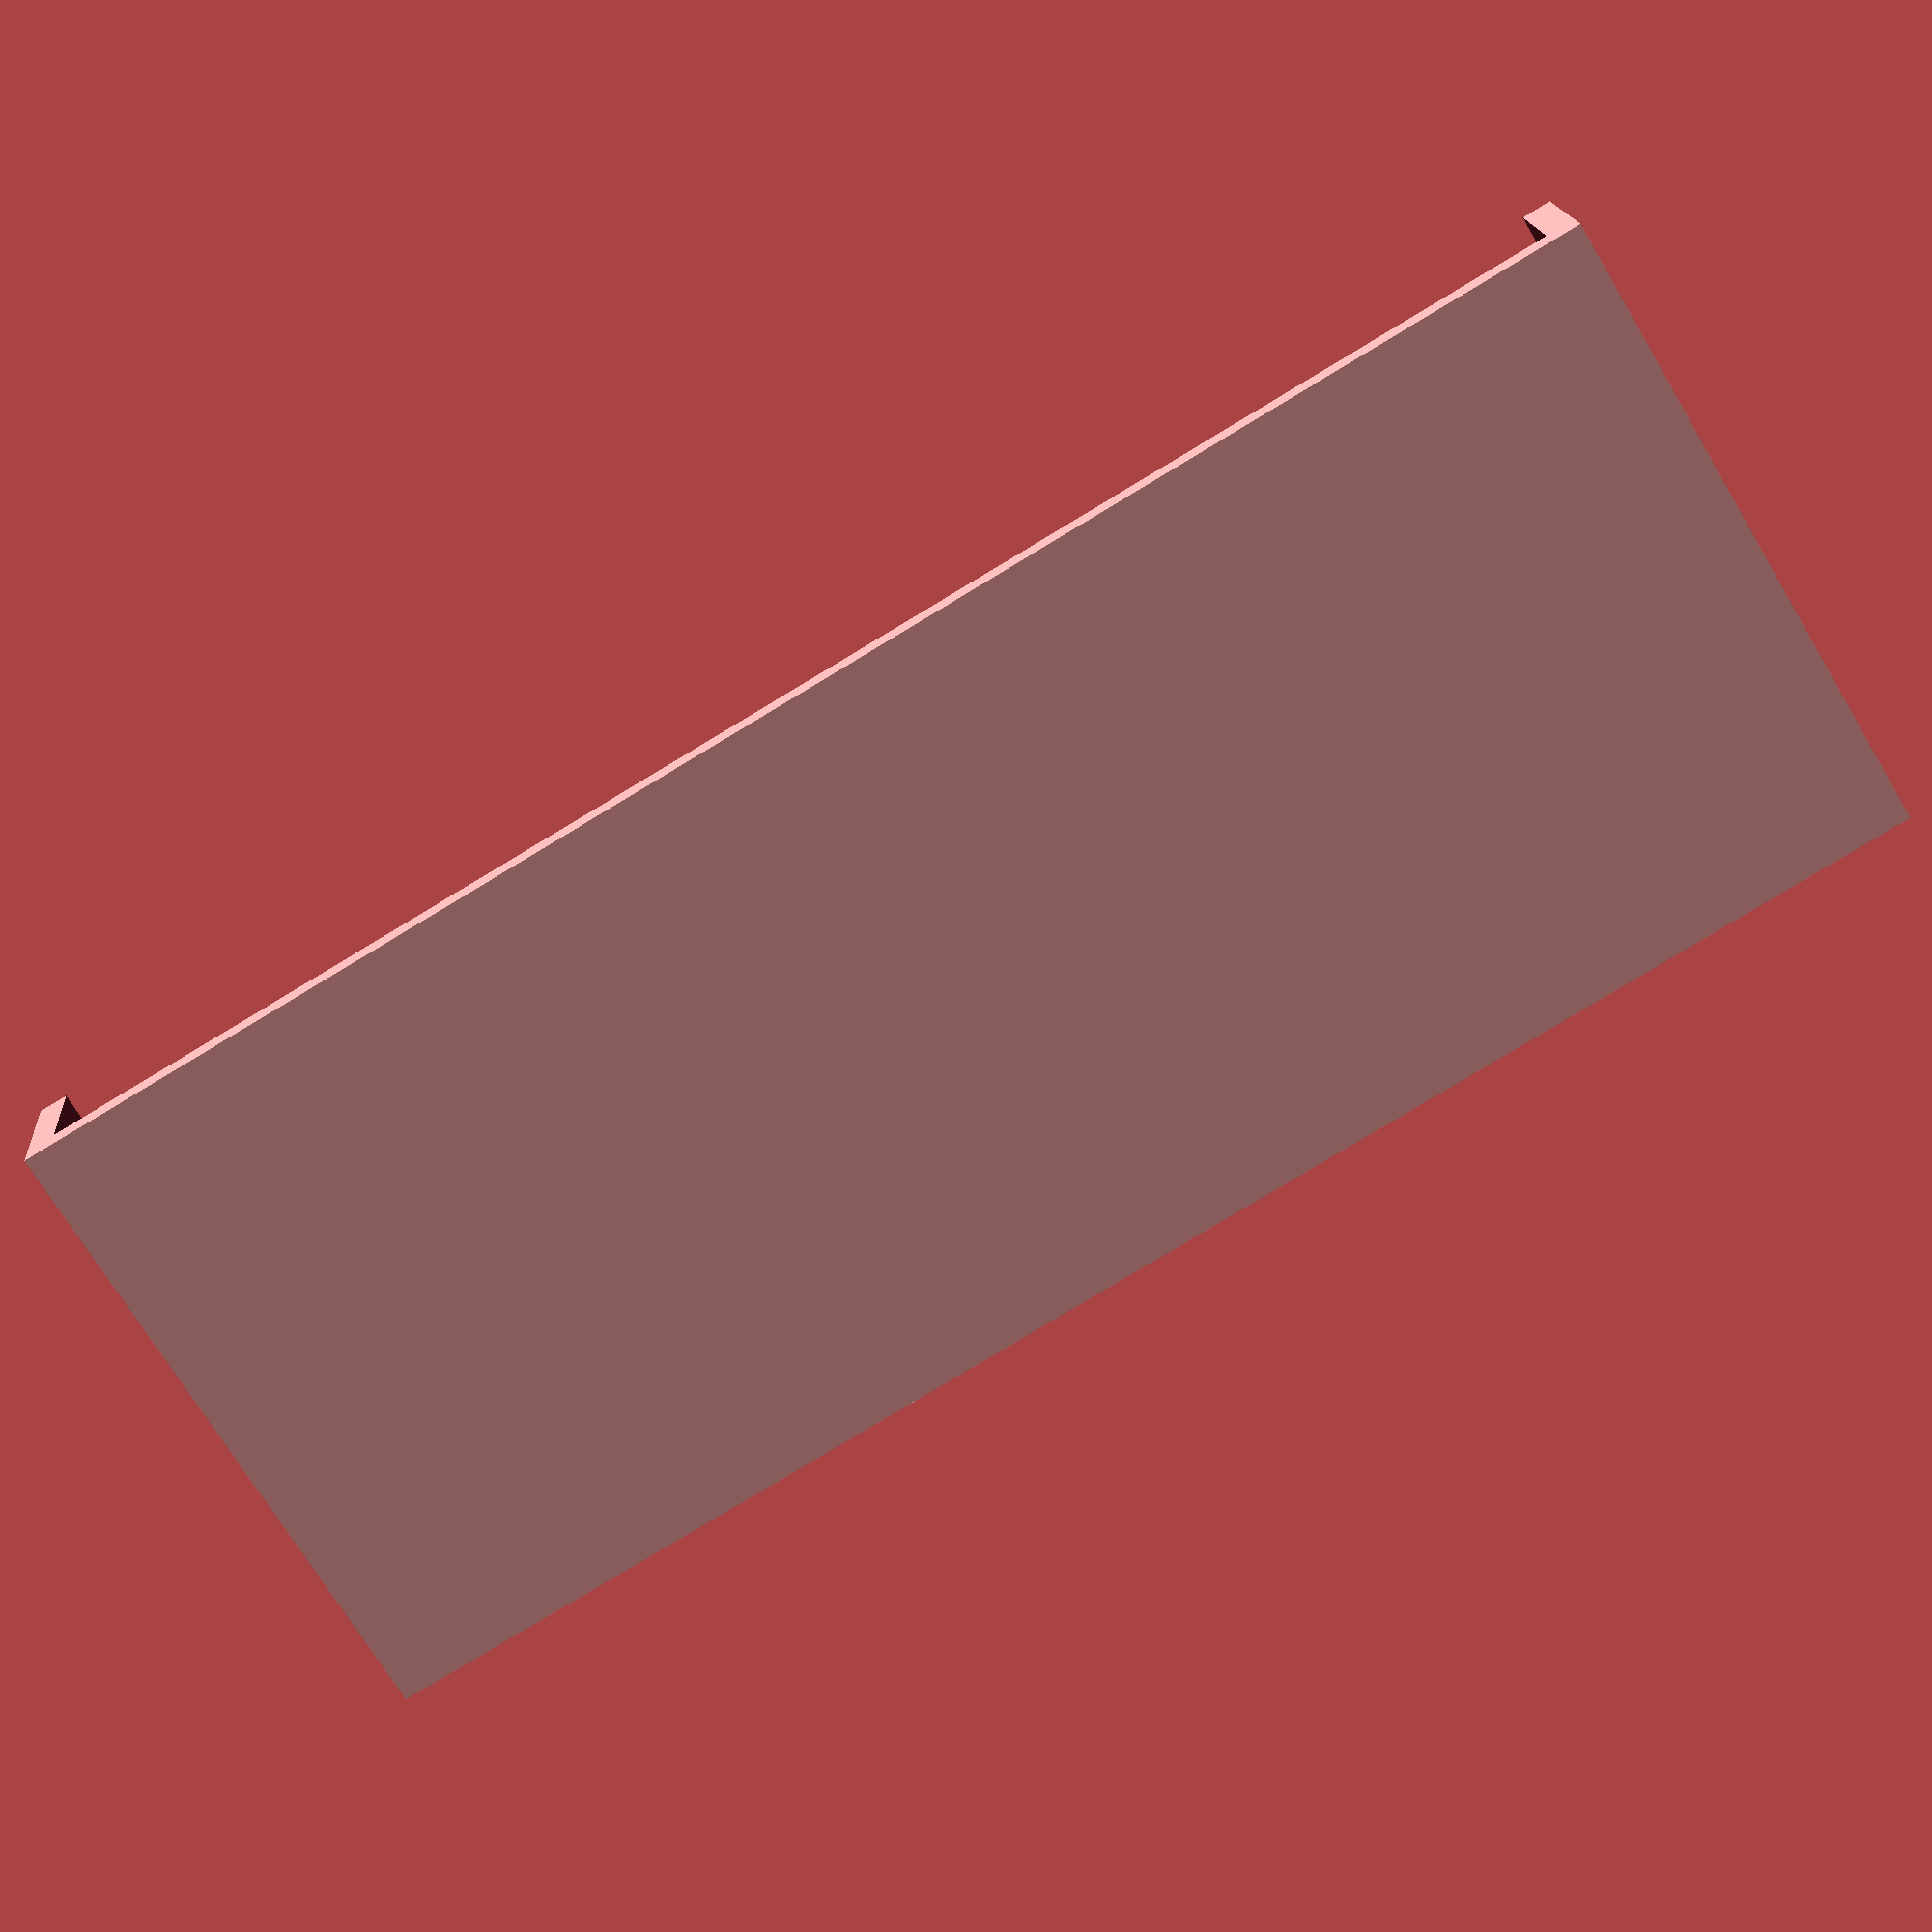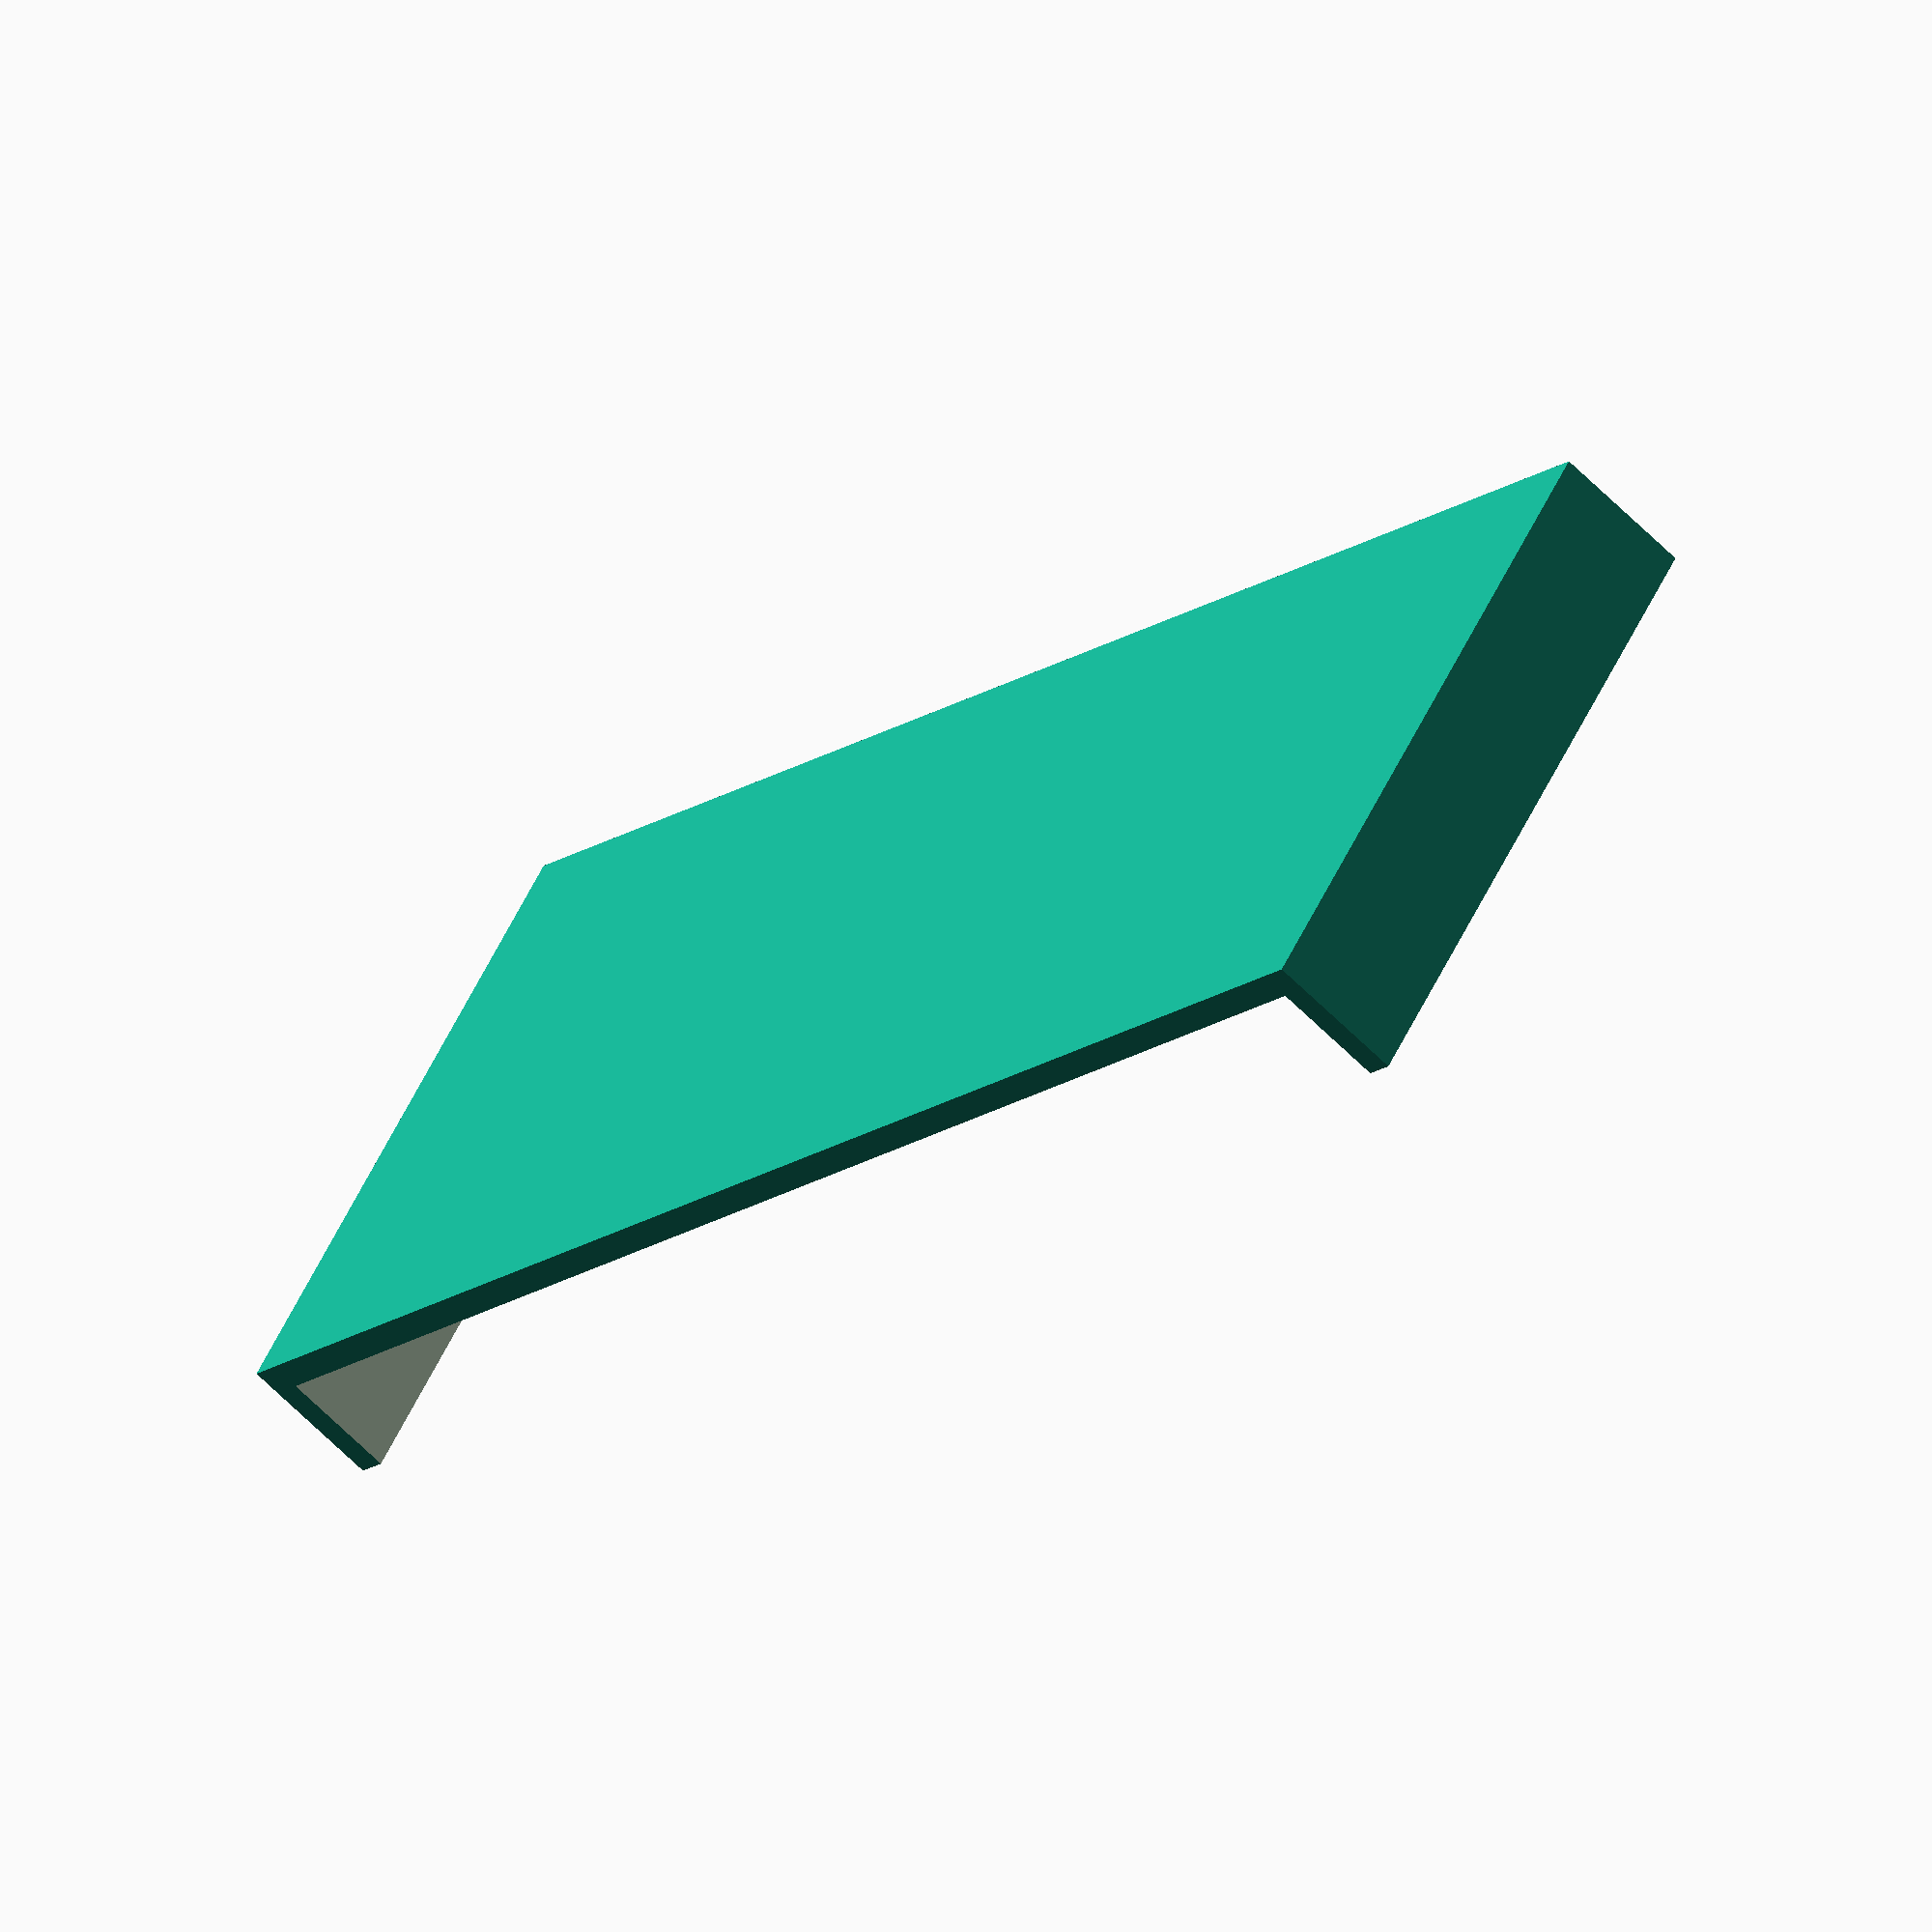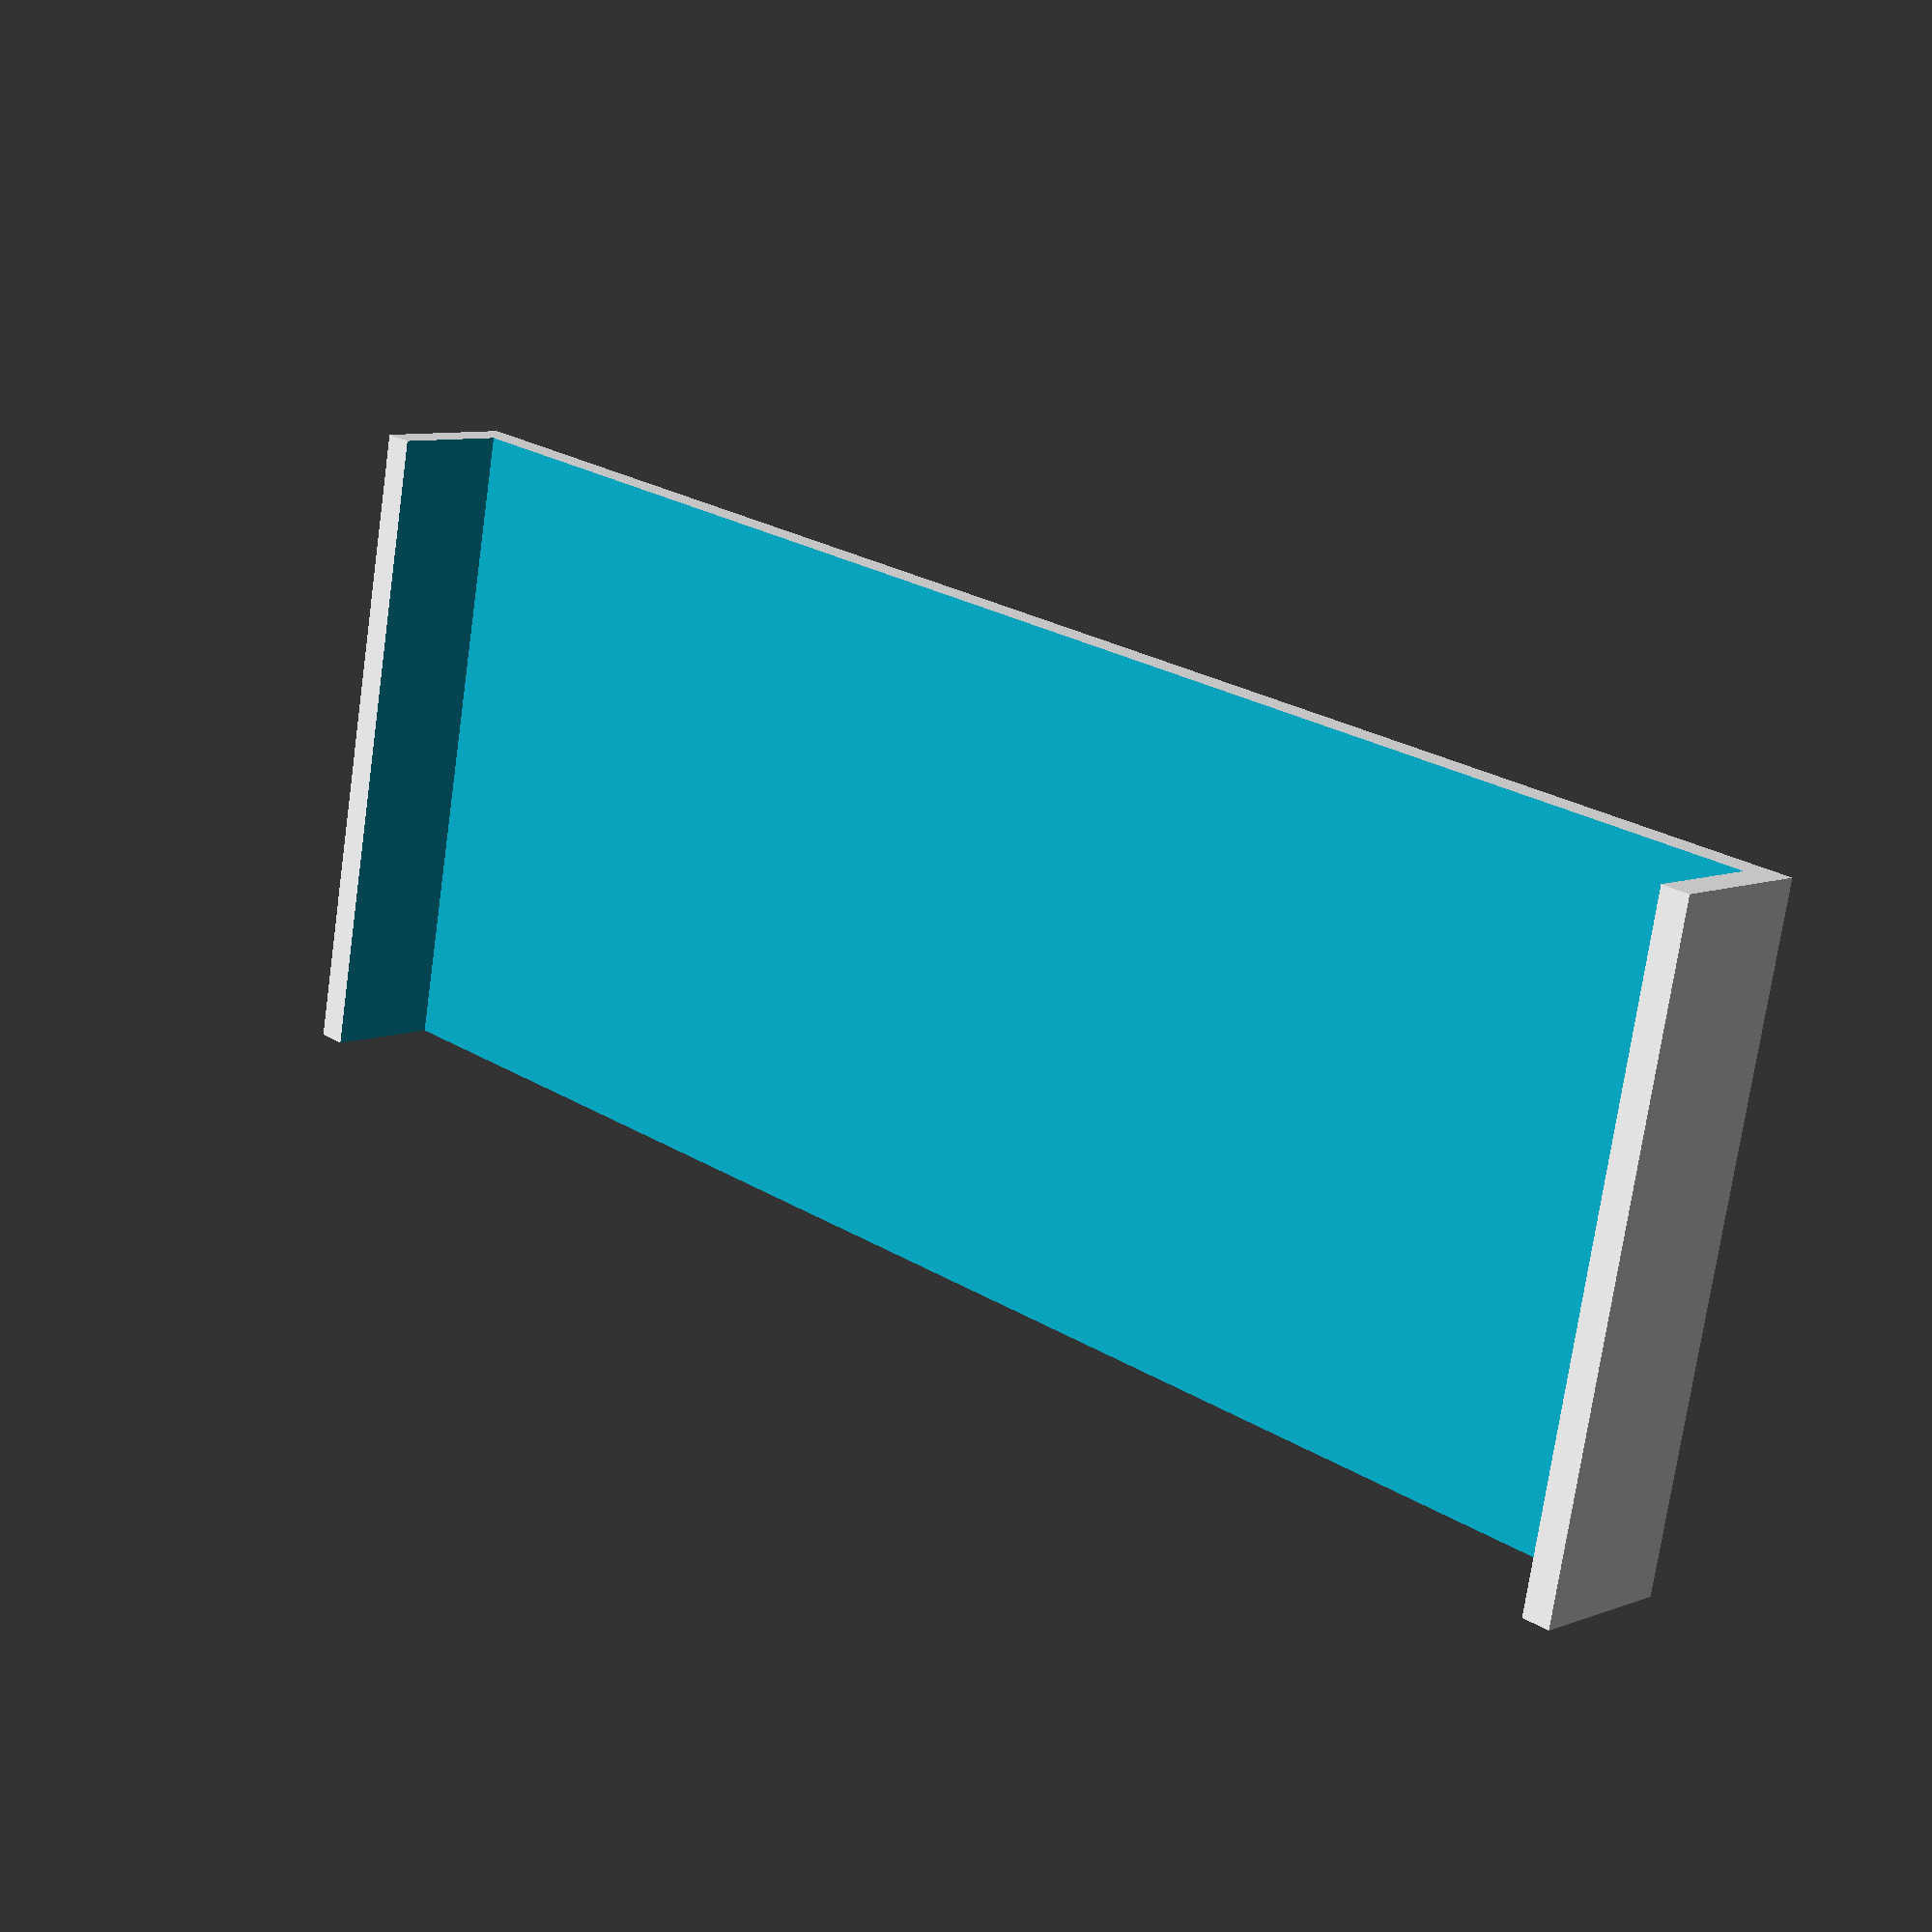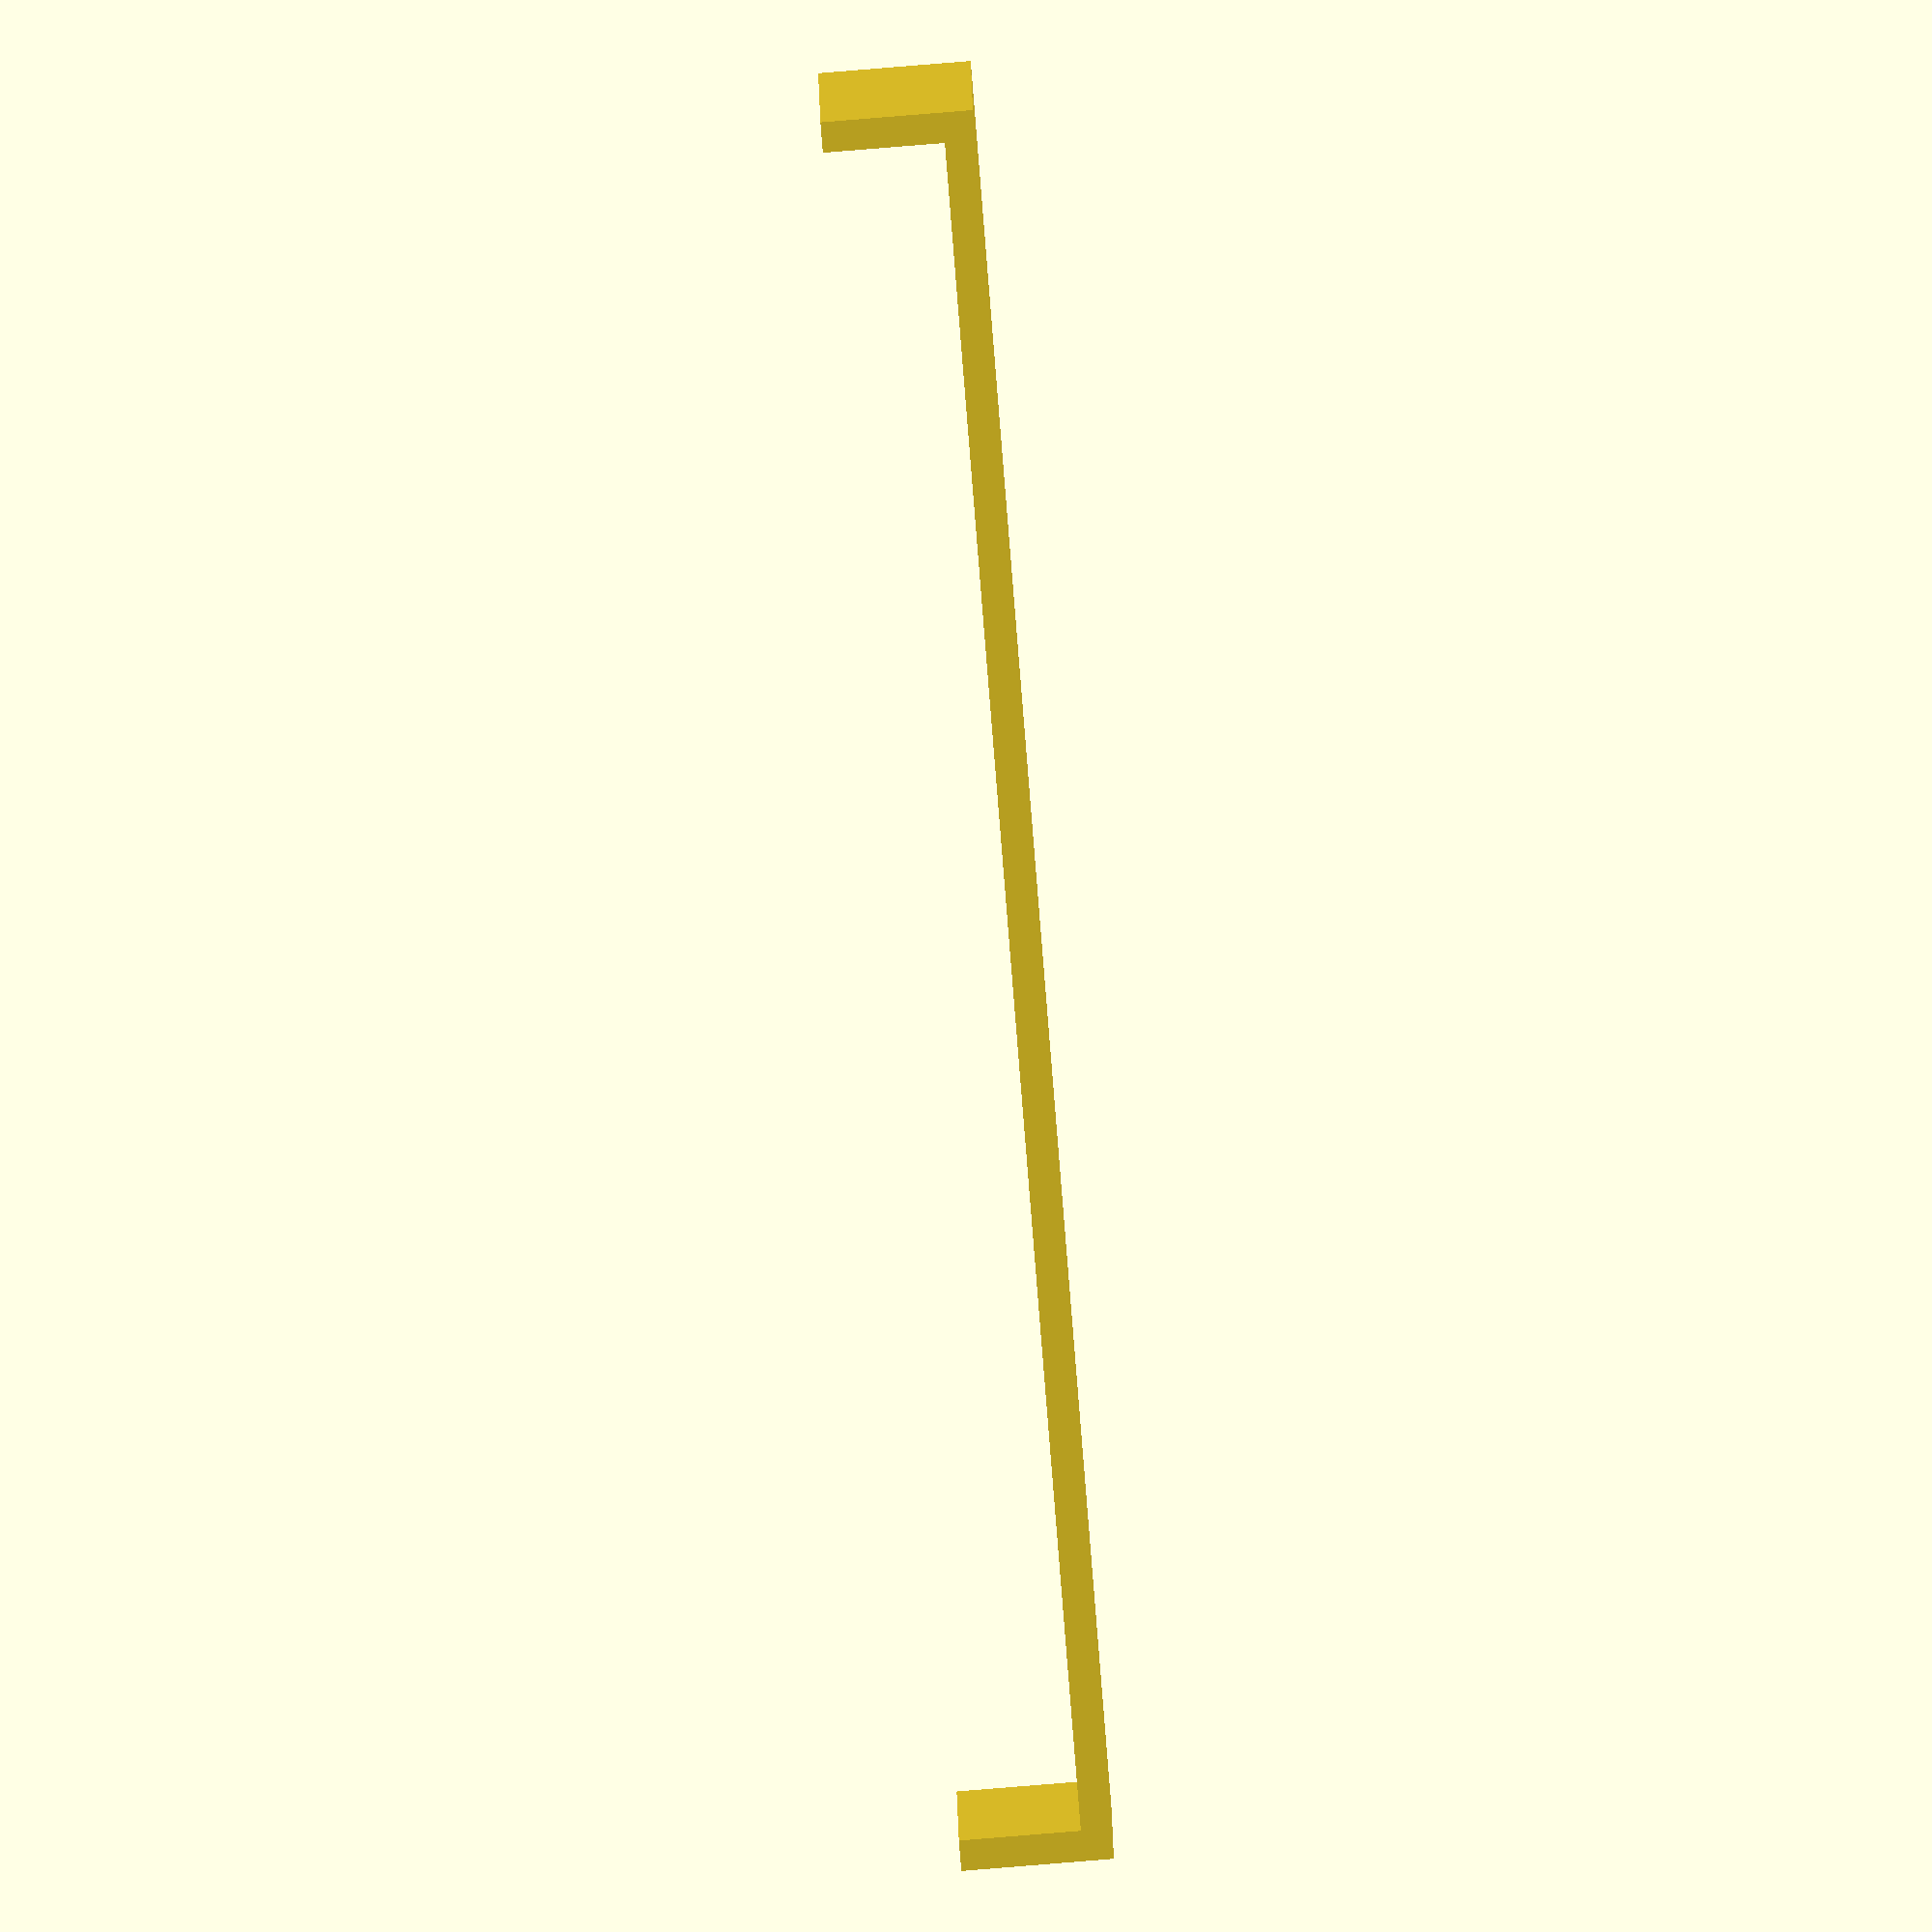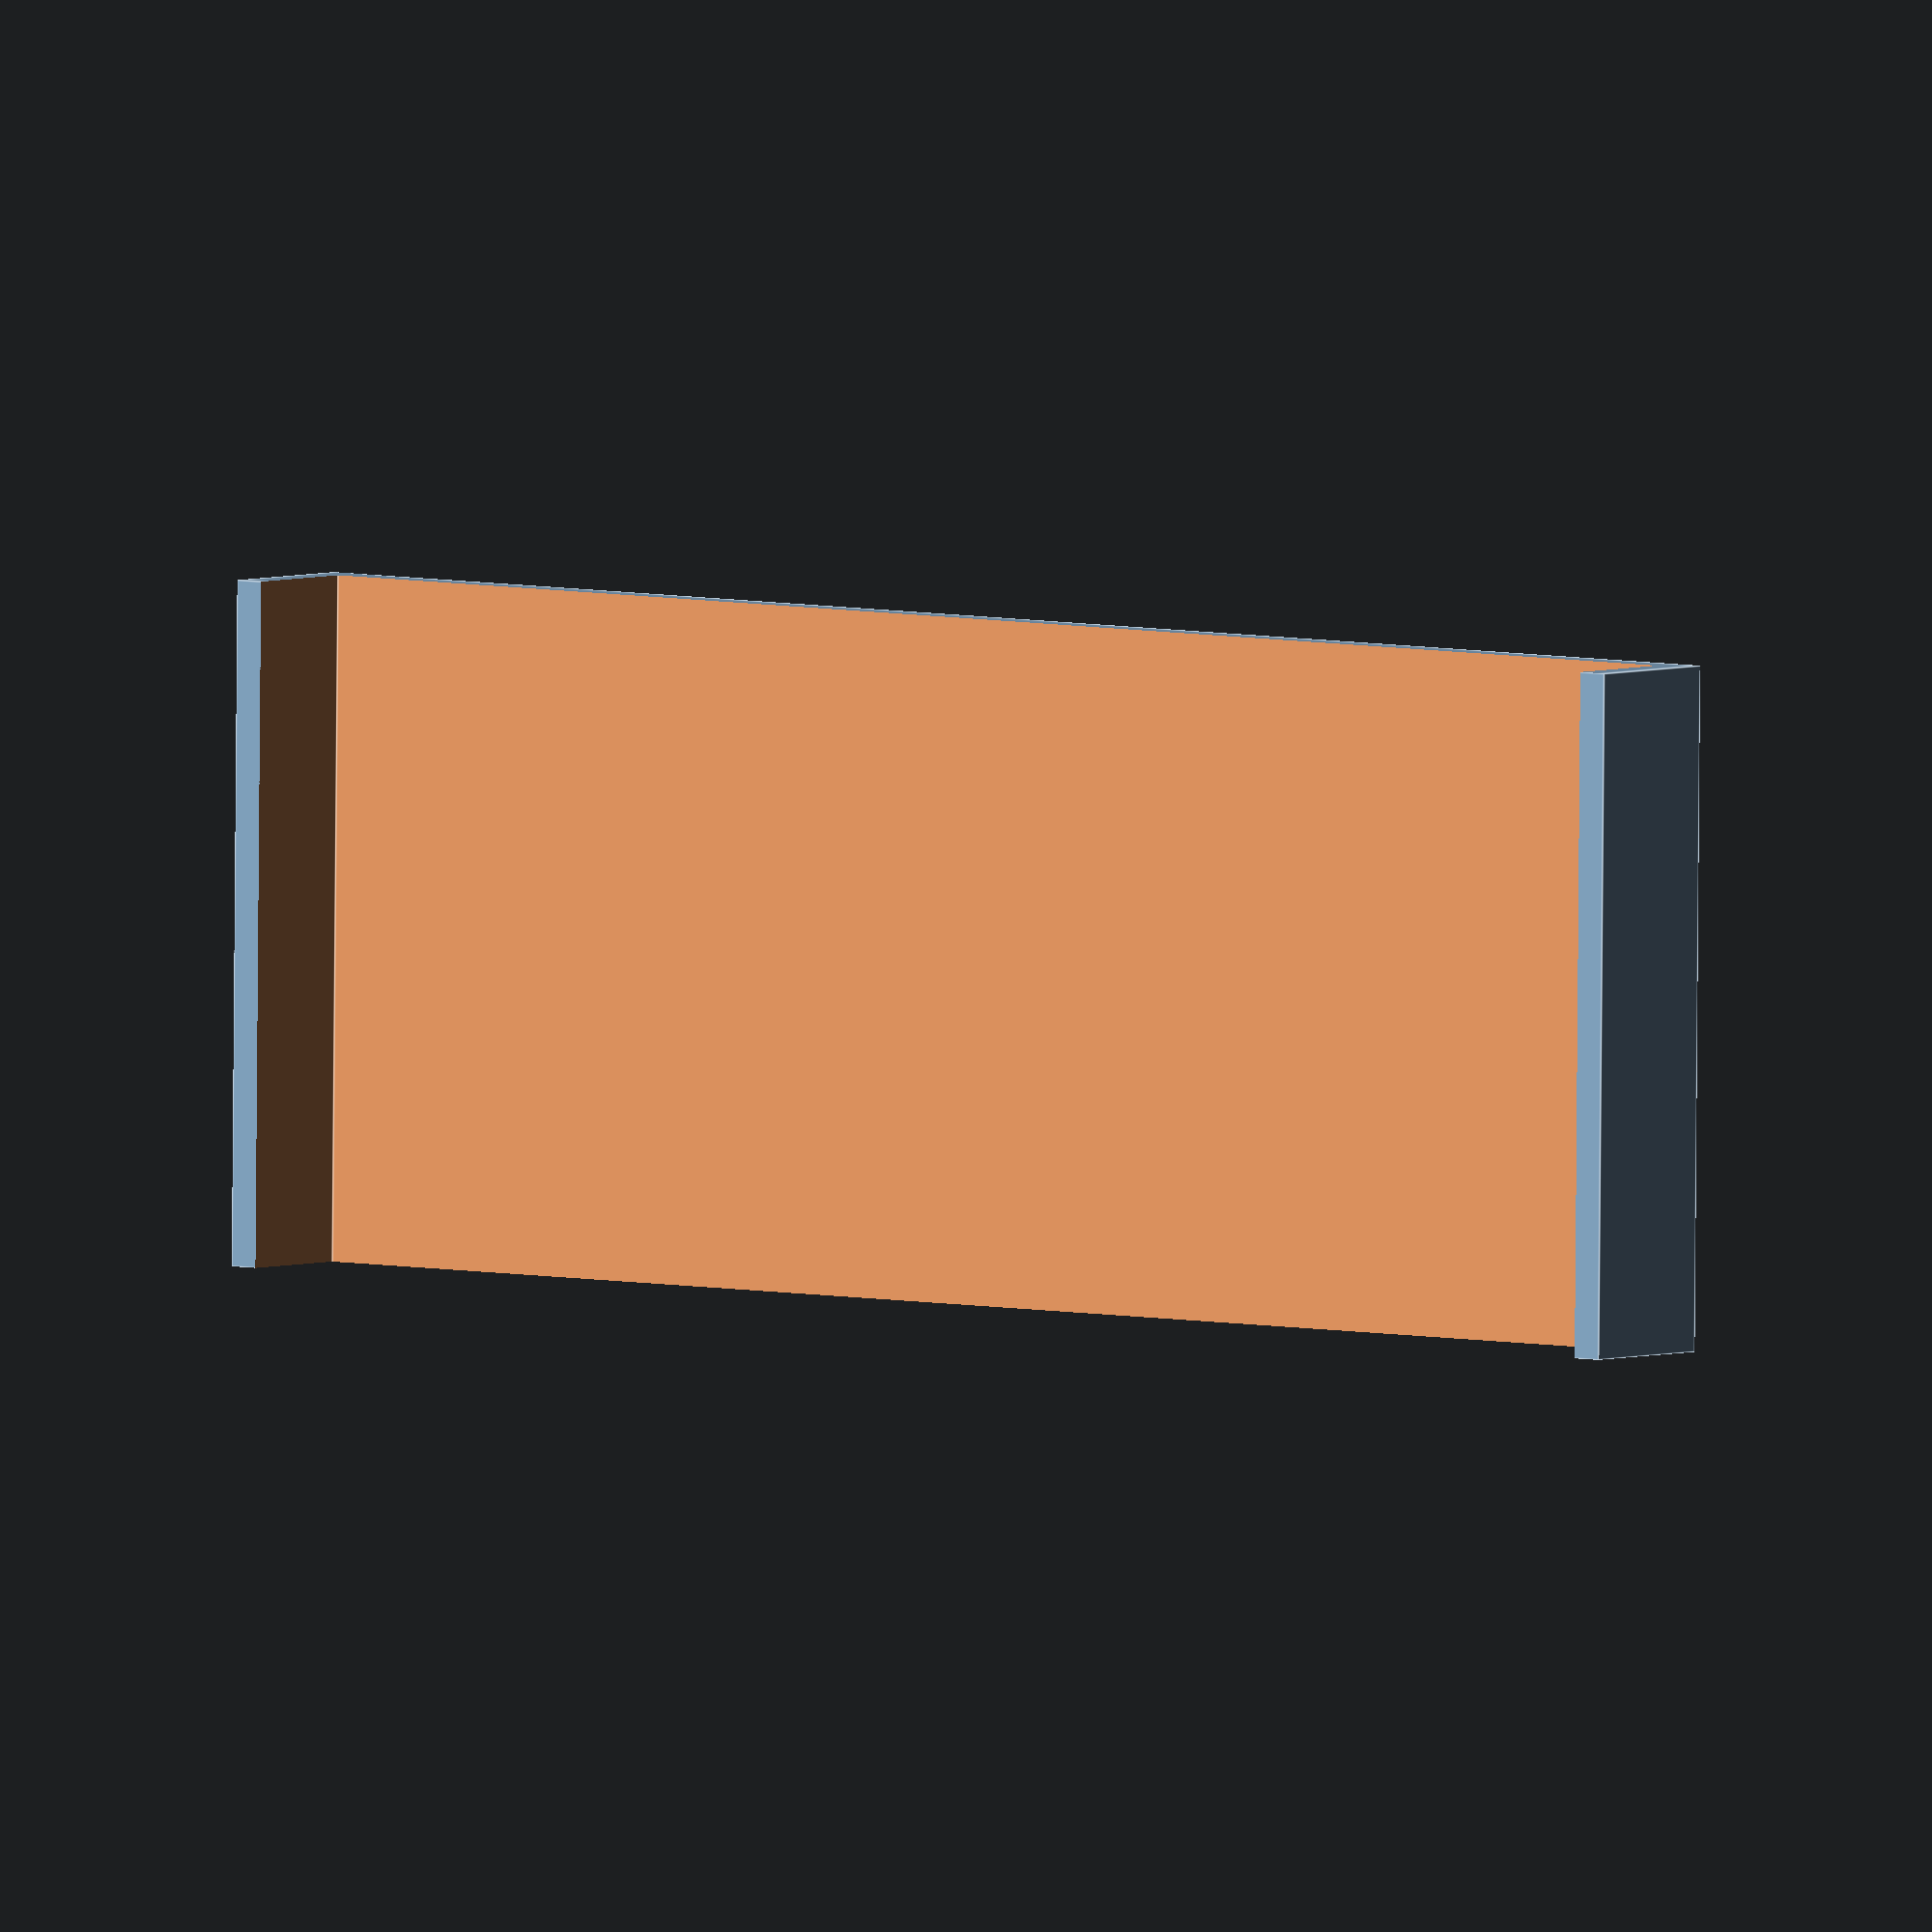
<openscad>
width=111;
depth=45;
height=10;
border_size=2;


difference() {
    cube([width+(border_size*2), depth, height], center=true);
    translate([0,0,border_size])
    cube([width, depth+1, height], center=true);
}
</openscad>
<views>
elev=343.1 azim=30.8 roll=175.6 proj=p view=solid
elev=242.2 azim=144.4 roll=315.8 proj=o view=solid
elev=351.6 azim=11.3 roll=43.9 proj=p view=wireframe
elev=88.2 azim=182.3 roll=94.6 proj=o view=solid
elev=356.1 azim=0.6 roll=39.0 proj=o view=edges
</views>
